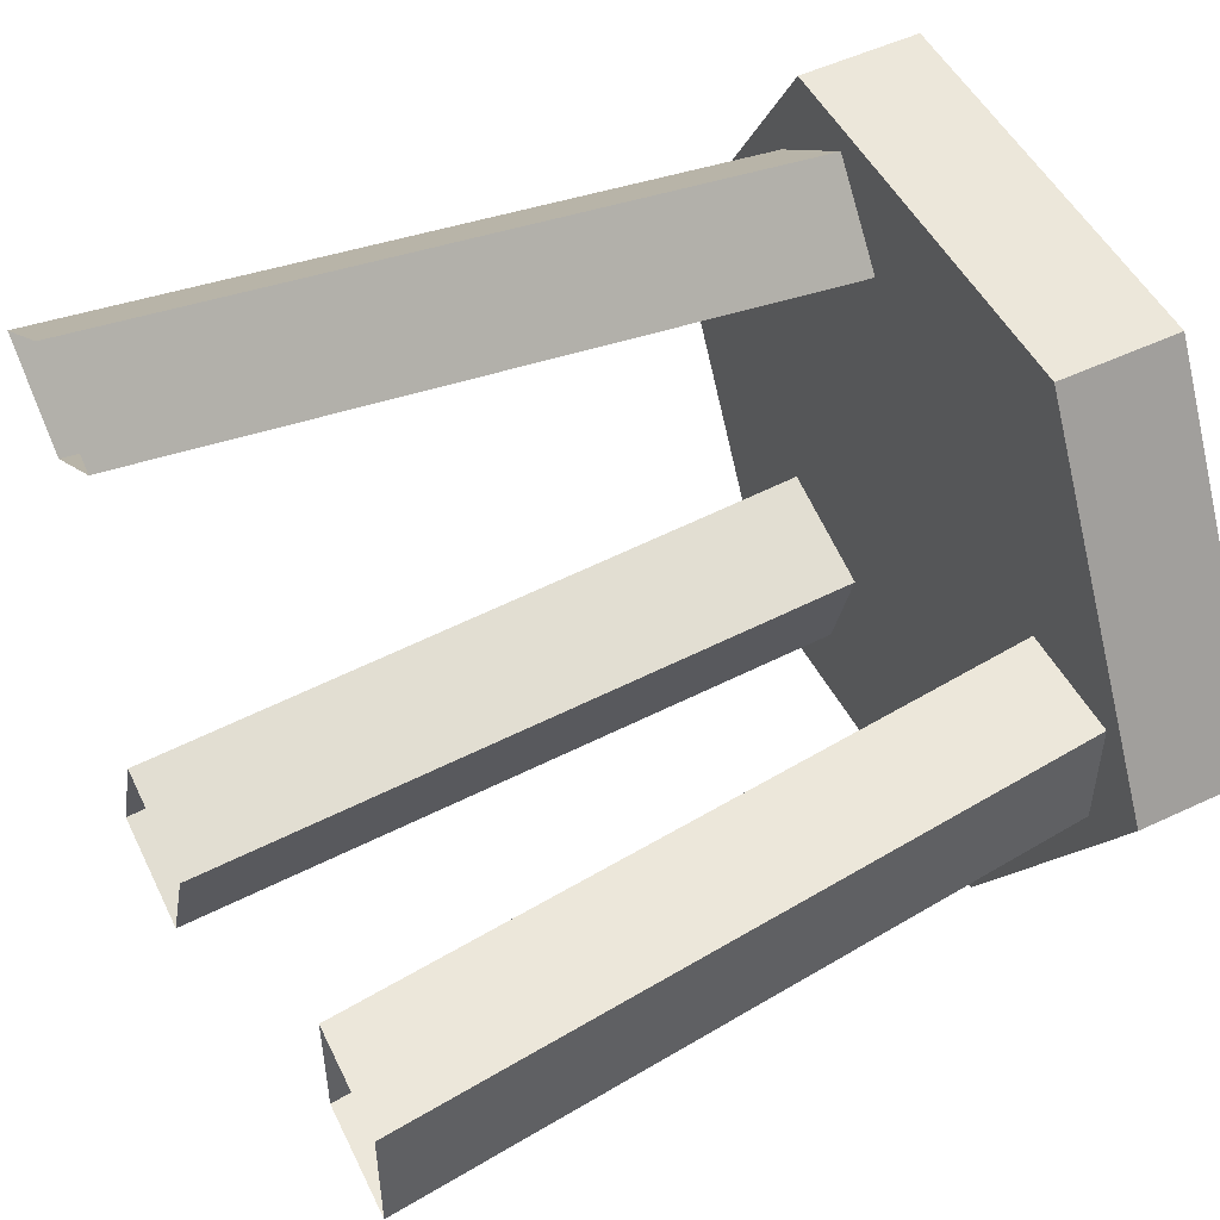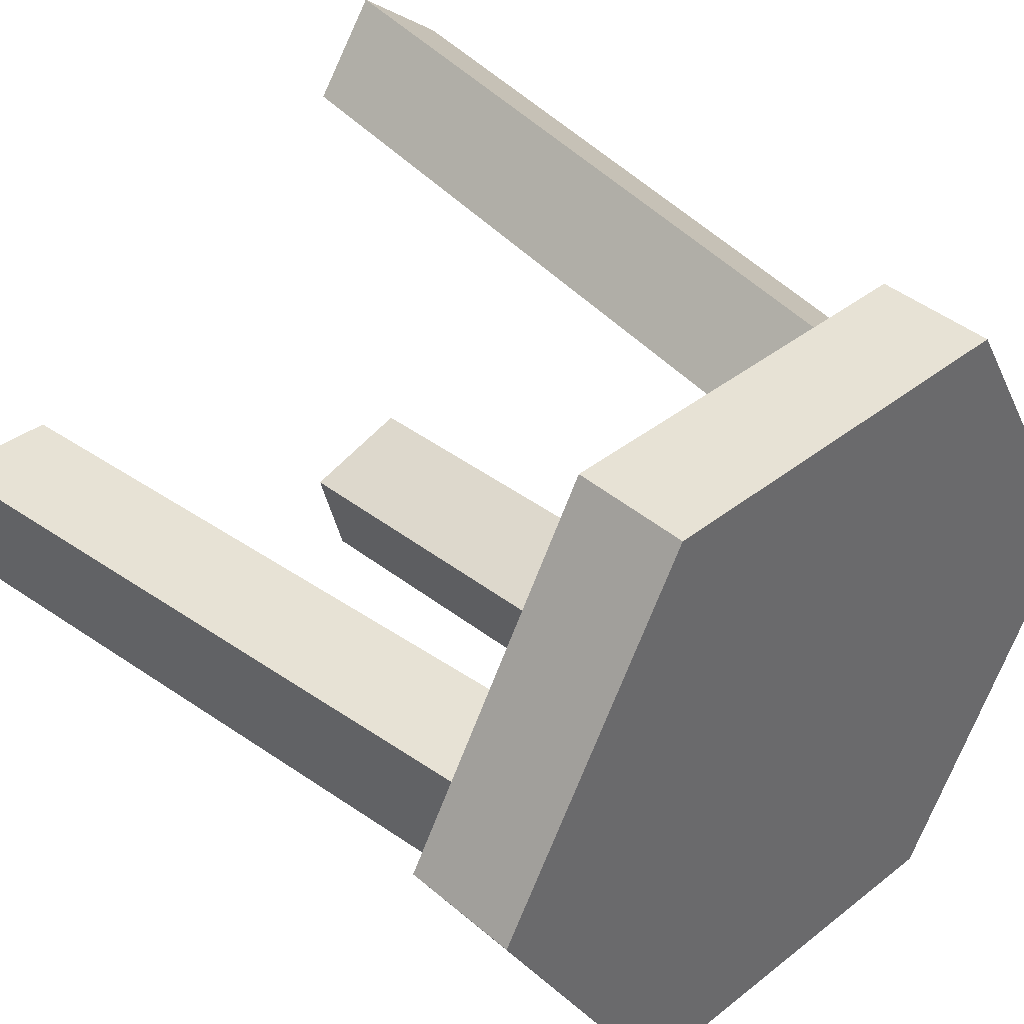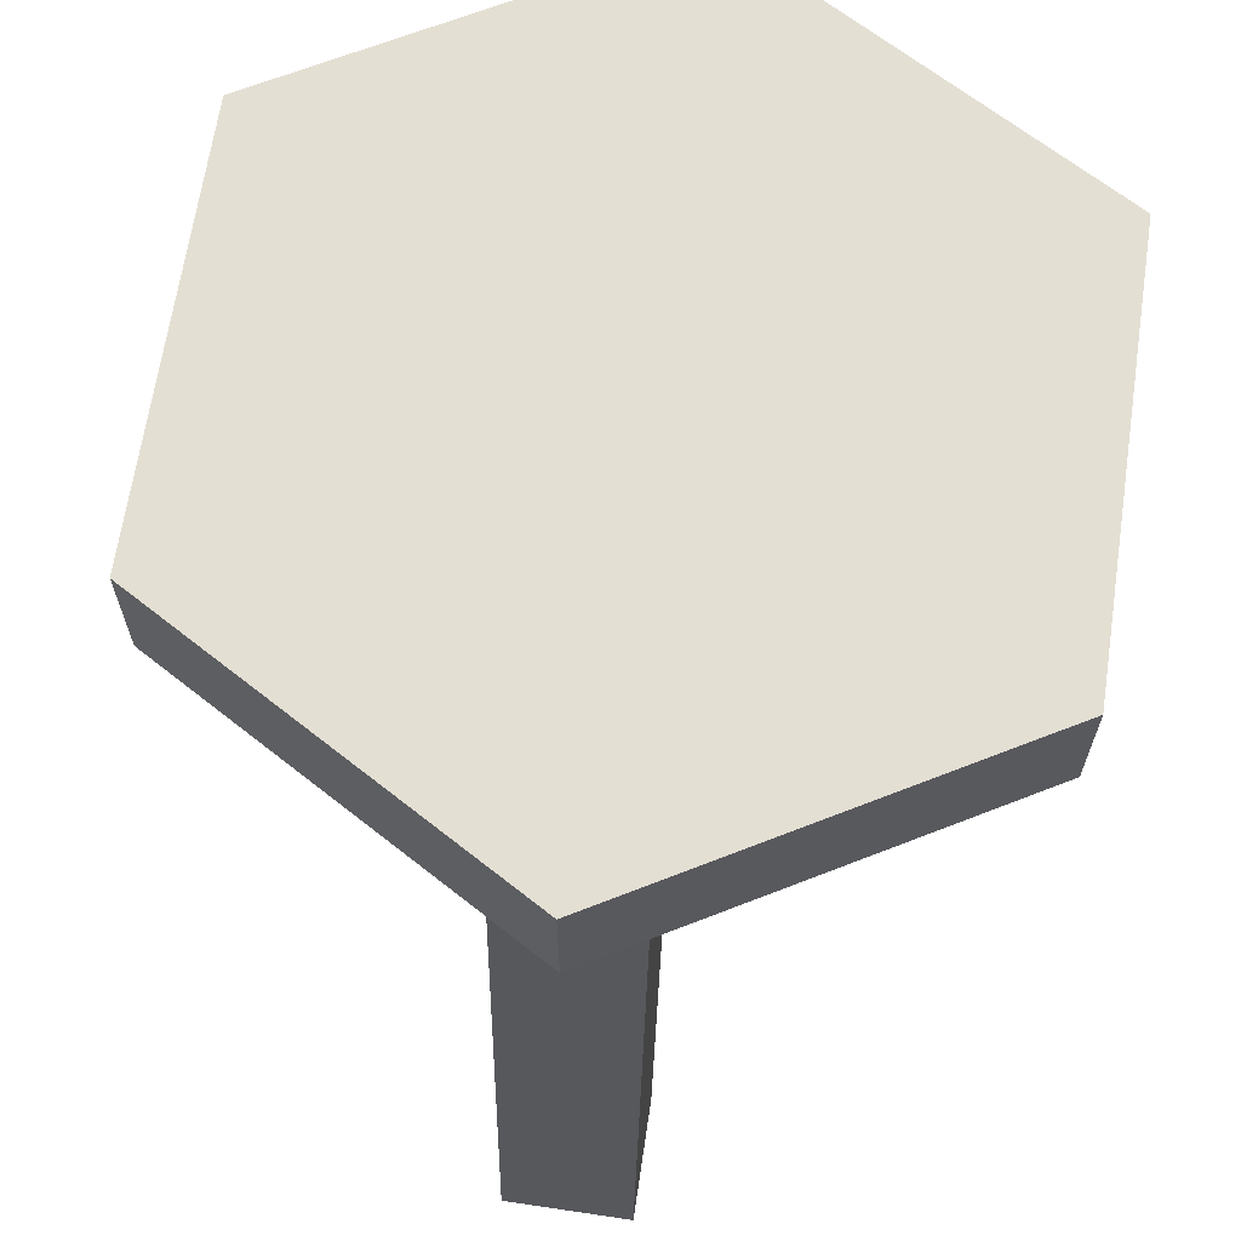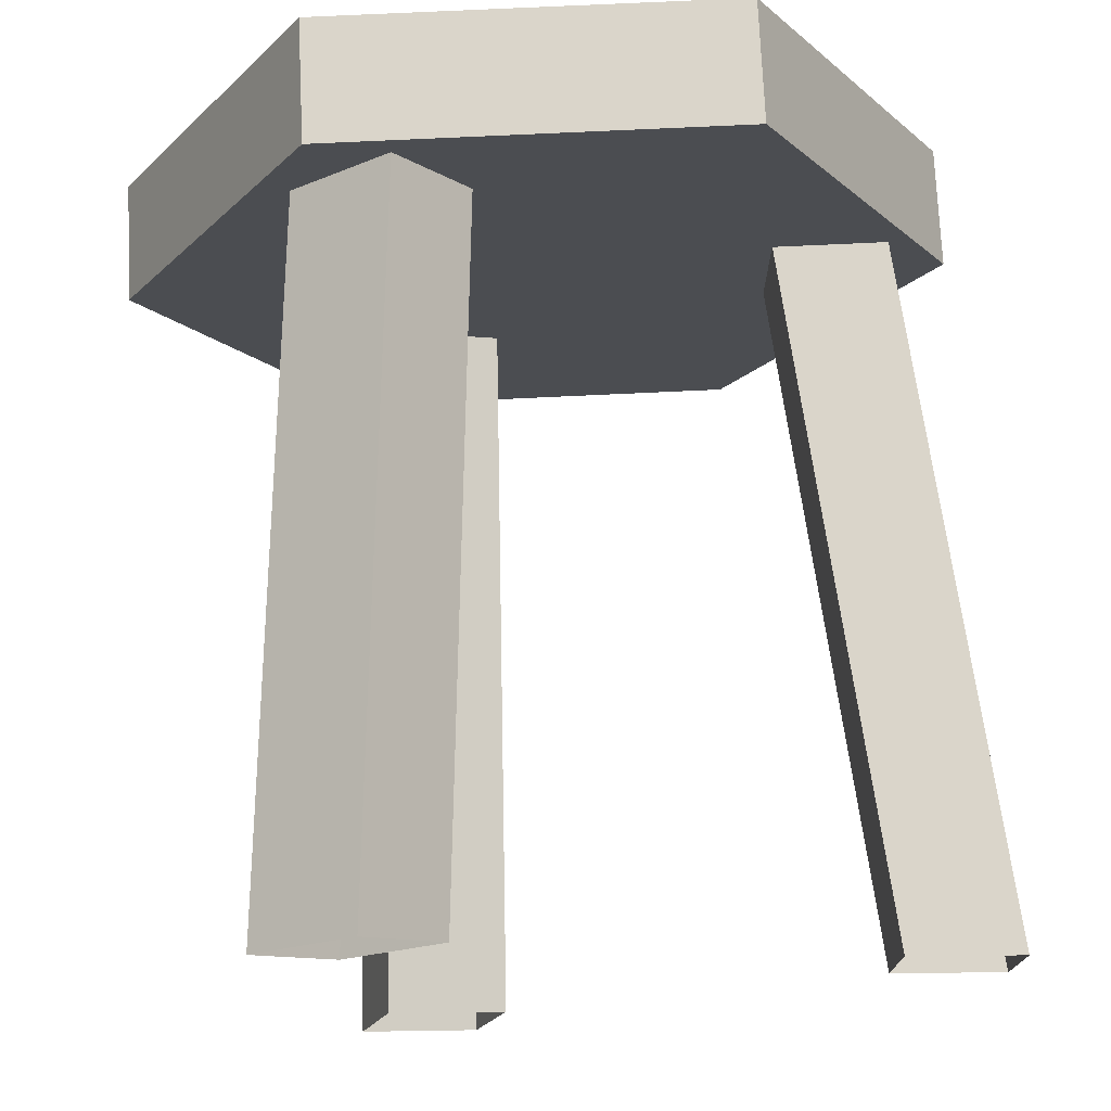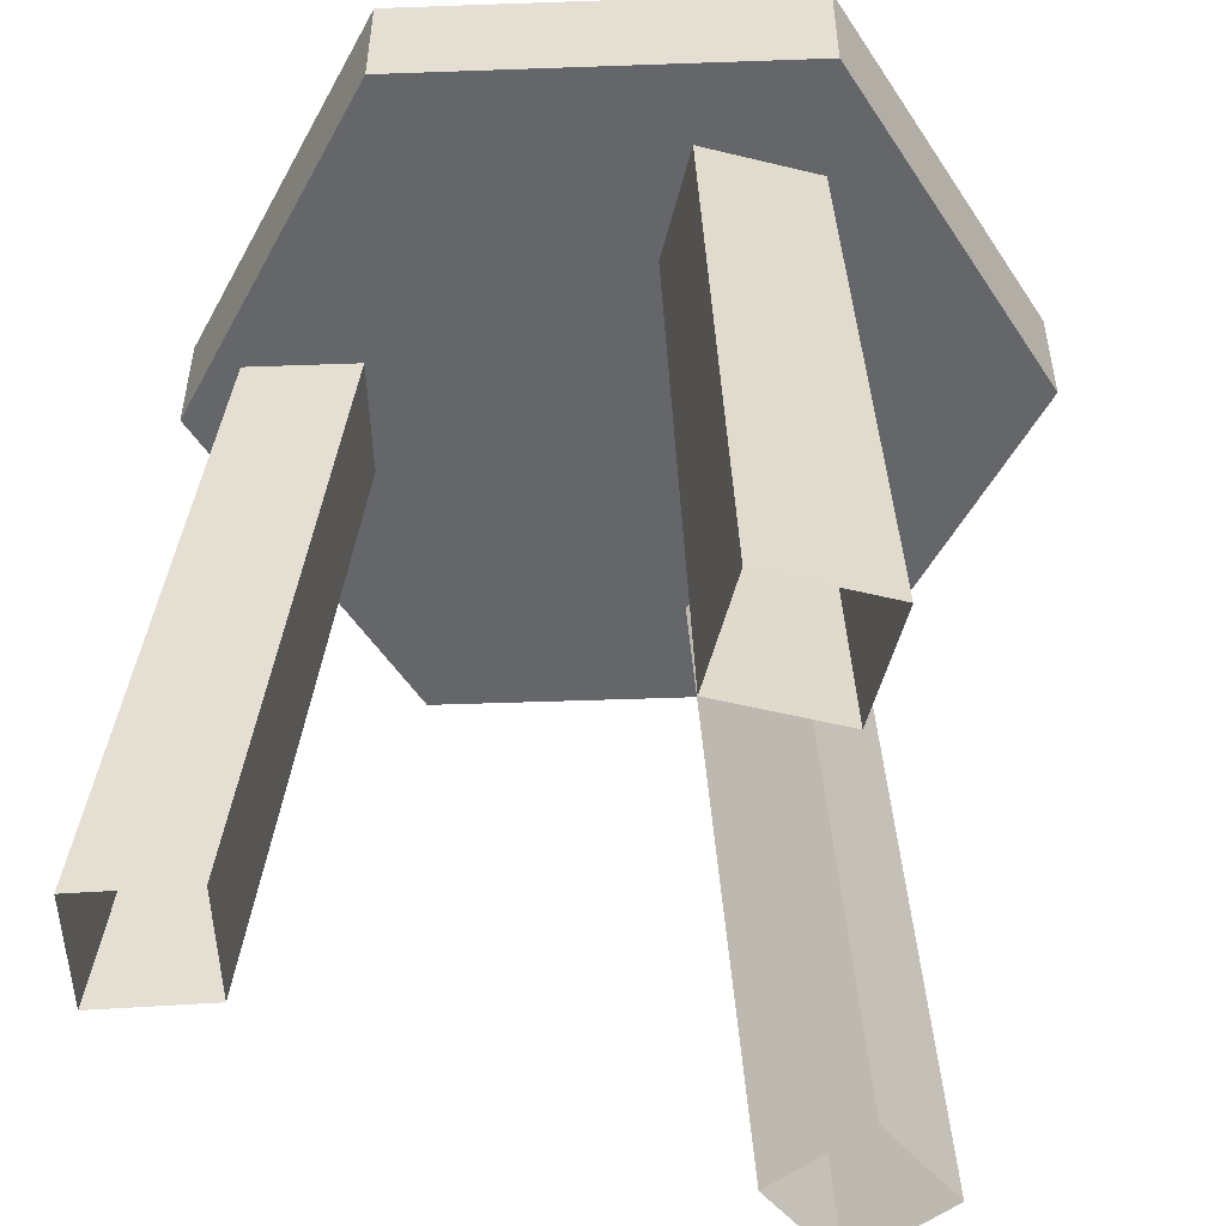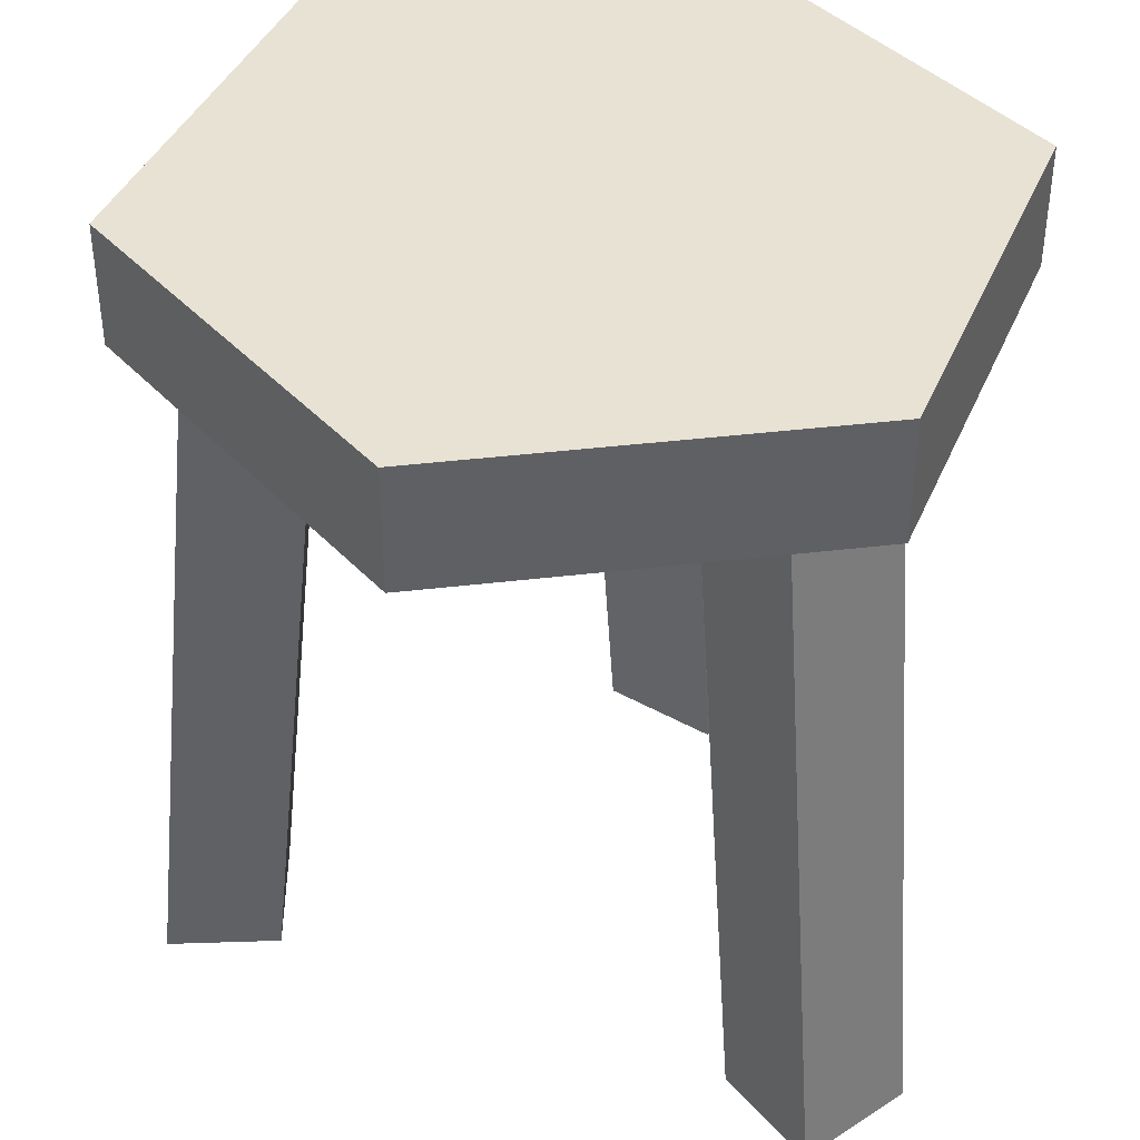
<metadata>
{"format":"obj","ext":"obj","renderer":"f3d","projection":"perspective","resolution":1024,"background":"white","views":[{"elev":50.8,"azim":62.7,"up":"+Z"},{"elev":40.3,"azim":136.1,"up":"+Z"},{"elev":66.4,"azim":98.5,"up":"+Y"},{"elev":74.2,"azim":-2.7,"up":"+Z"},{"elev":-51.9,"azim":-177.8,"up":"+Y"},{"elev":40.6,"azim":51.7,"up":"+Y"}]}
</metadata>
<code>
o CHAIR_3_OC
v -0.253 0.5065 -0.0101
v 0.122 0.4315 -0.2266
v -0.128 0.4315 0.2064
v 0.247 0.5065 -0.0101
v -0.1142 0.004158 -0.1268
v -0.1006 0.4465 -0.08247
v -0.06279 0.001475 -0.2203
v -0.04925 0.4488 -0.176
v 0.137 0.4465 -0.0451
v 0.1833 0.004158 -0.0451
v 0.253 0.001475 0.0299
v -0.1678 0.001475 0.1804
v -0.1393 0.4438 0.1439
v -0.06583 0.004158 0.1718
v -0.03731 0.4465 0.1353
v 0.2067 0.4488 0.0299
v 0.122 0.5065 0.2064
v -0.128 0.5065 -0.2266
v -0.253 0.4315 -0.0101
v -0.128 0.4315 -0.2266
v -0.128 0.5065 0.2064
v 0.122 0.5065 -0.2266
v 0.122 0.4315 0.2064
v 0.247 0.4315 -0.0101
v -0.1345 0.001475 -0.1983
v -0.04243 0.004158 -0.1487
v -0.02889 0.4465 -0.1044
v -0.121 0.4488 -0.154
v -0.1249 0.004158 0.1256
v -0.09641 0.4465 0.08908
v 0.1833 0.004158 0.0299
v 0.253 0.001475 -0.0451
v -0.08017 0.4438 0.1901
v -0.1087 0.001475 0.2266
v 0.137 0.4465 0.0299
v 0.2067 0.4488 -0.0451
f 23 3 19
f 4 1 21
f 4 22 1
f 20 2 24
f 25 28 7
f 6 5 26
f 28 8 7
f 27 6 26
f 11 32 36
f 9 10 31
f 14 29 30
f 13 12 34
f 30 15 14
f 34 33 13
f 36 16 11
f 31 35 9
f 21 17 4
f 24 23 19
f 22 18 1
f 24 19 20
f 20 19 1
f 21 1 19
f 1 18 20
f 2 20 18
f 17 21 3
f 19 3 21
f 18 22 2
f 24 2 22
f 4 17 23
f 3 23 17
f 22 4 24
f 23 24 4
f 28 25 5
f 7 8 26
f 8 27 26
f 5 6 28
f 12 13 29
f 13 30 29
f 31 11 16
f 36 32 10
f 14 15 33
f 33 34 14
f 16 35 31
f 9 36 10

</code>
